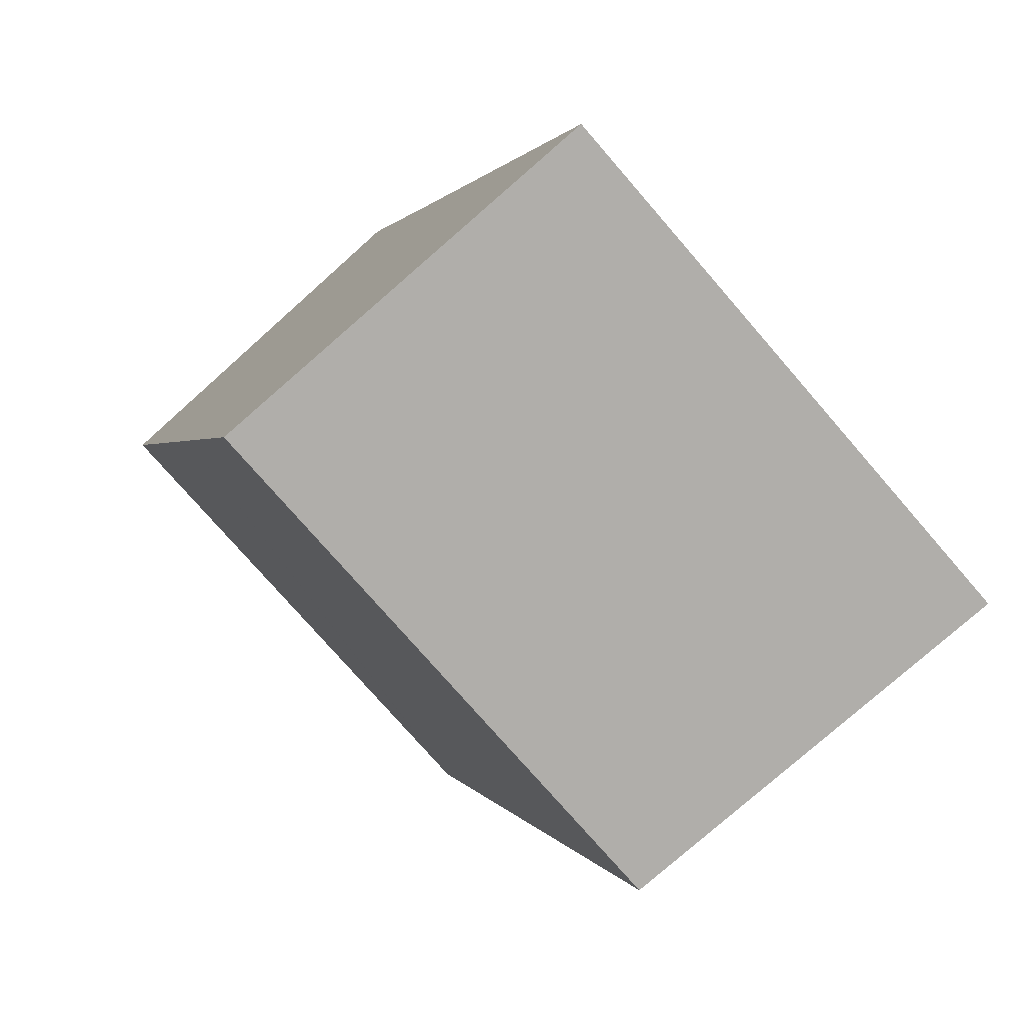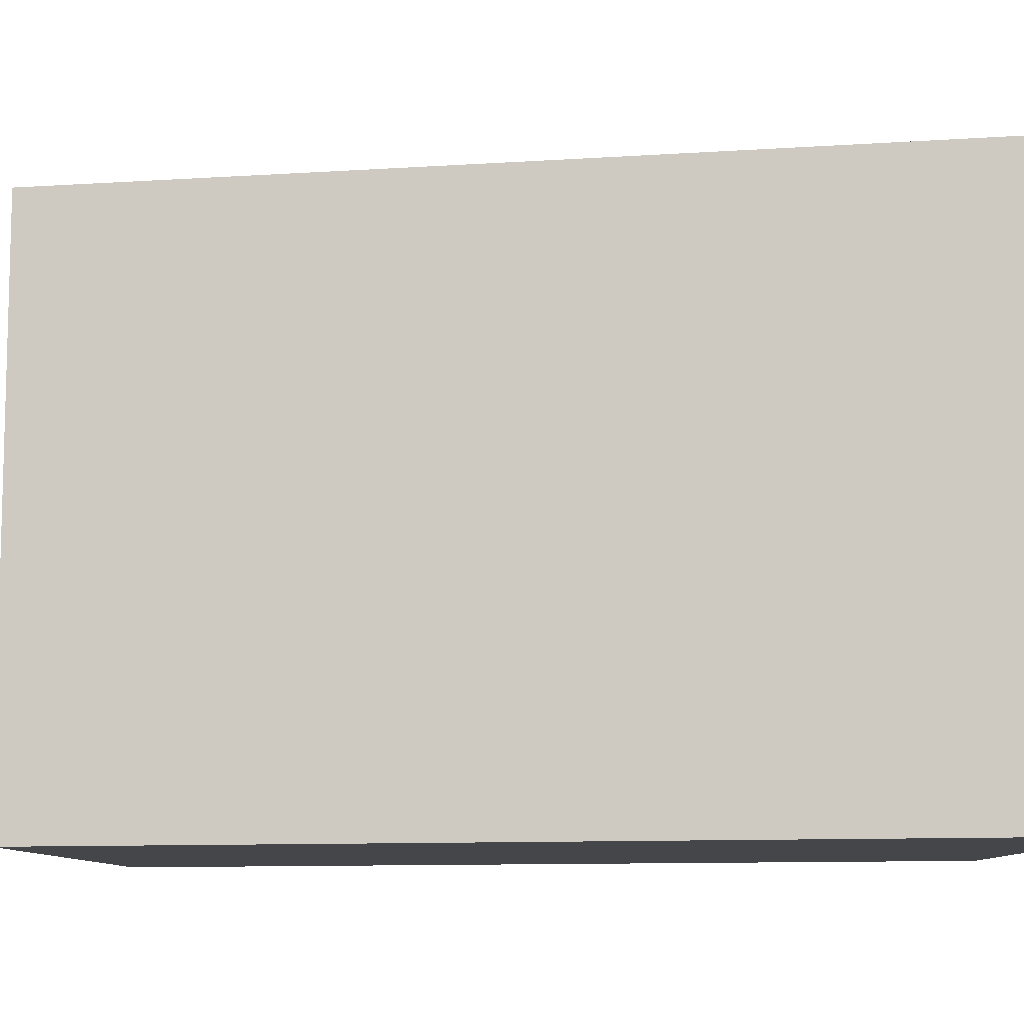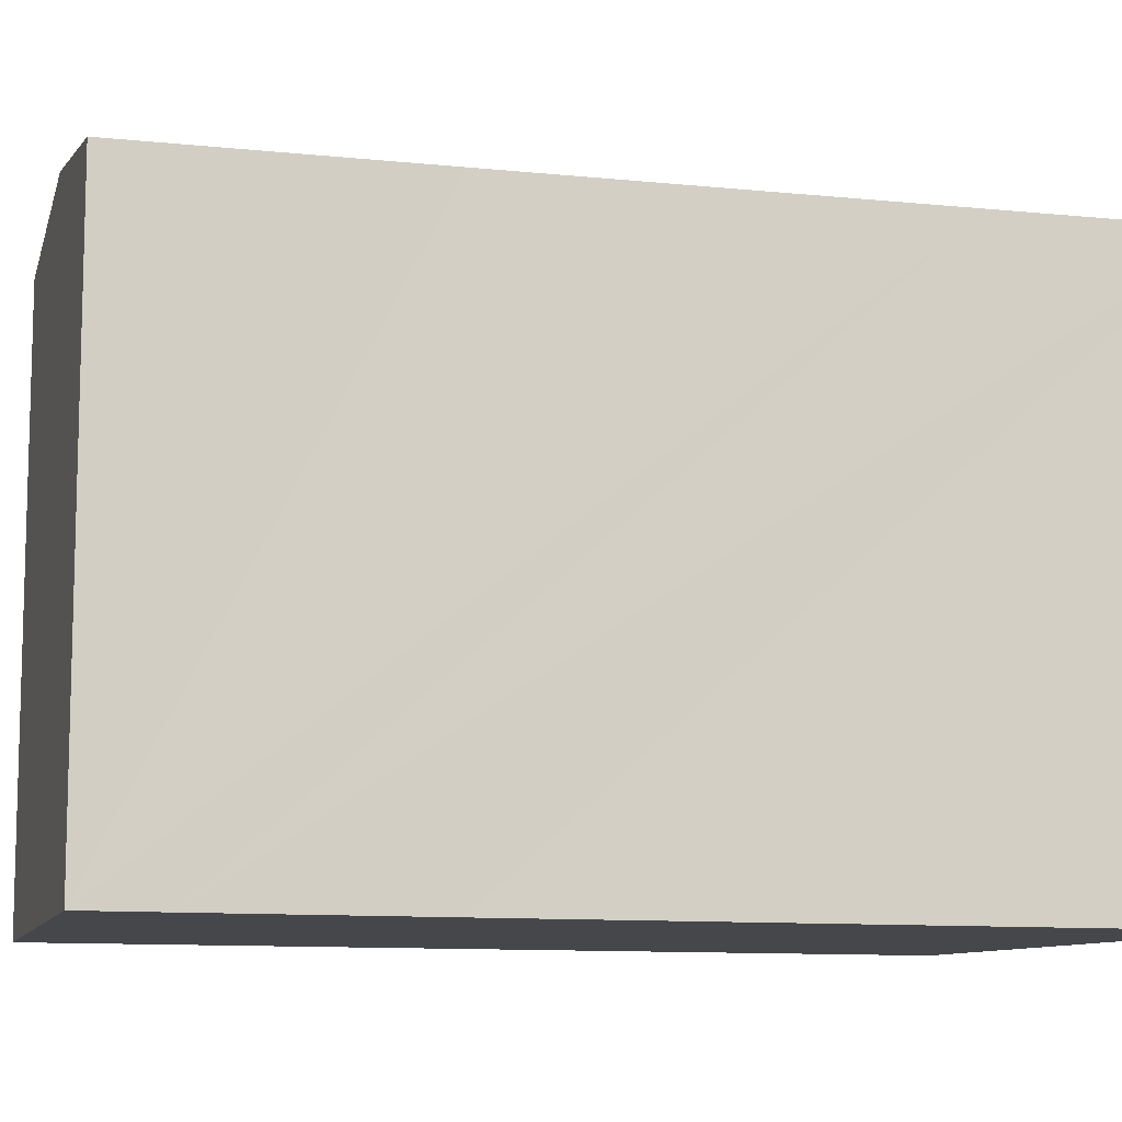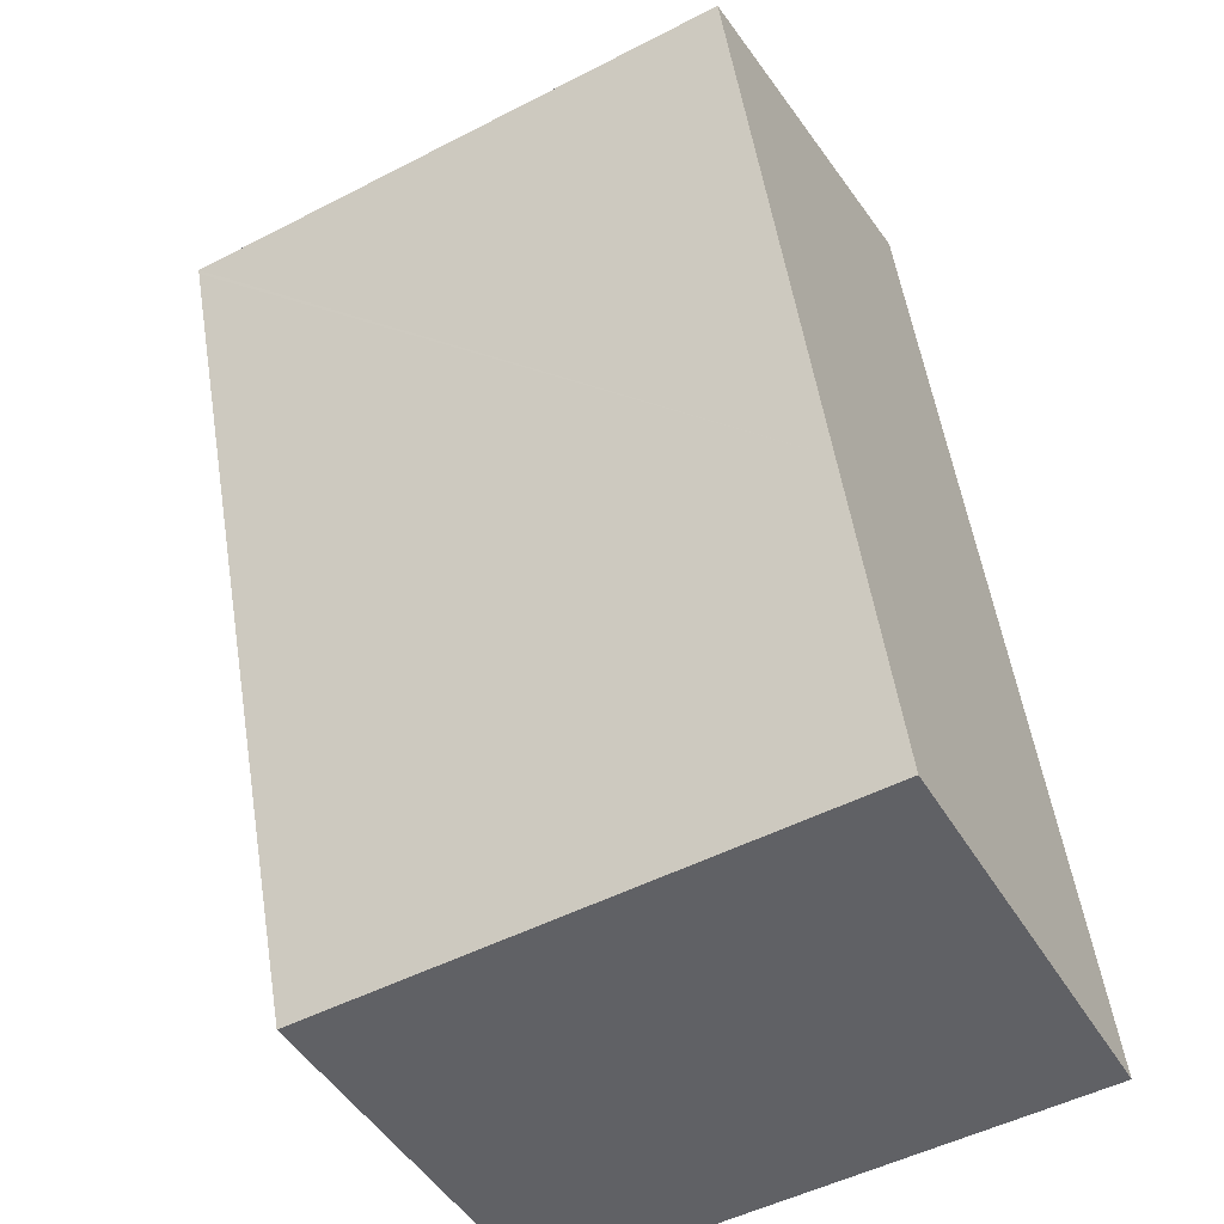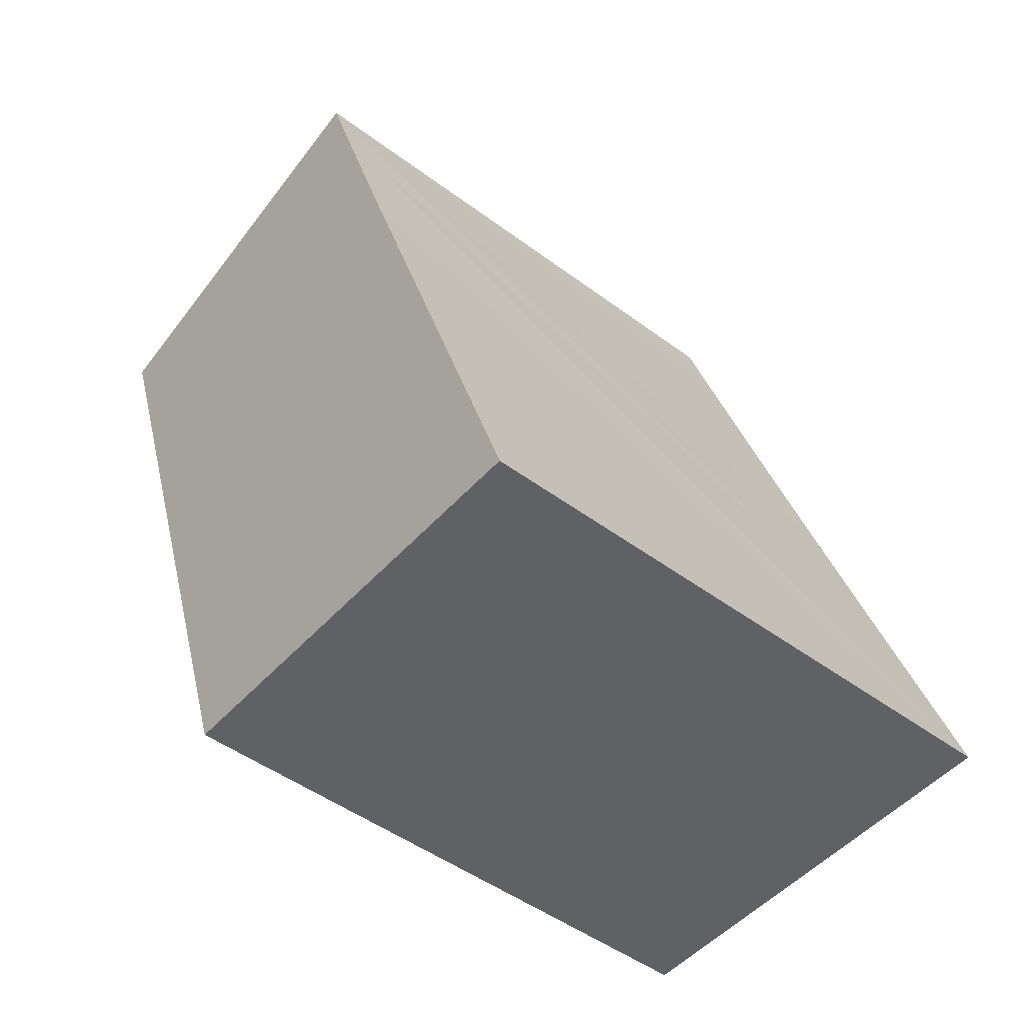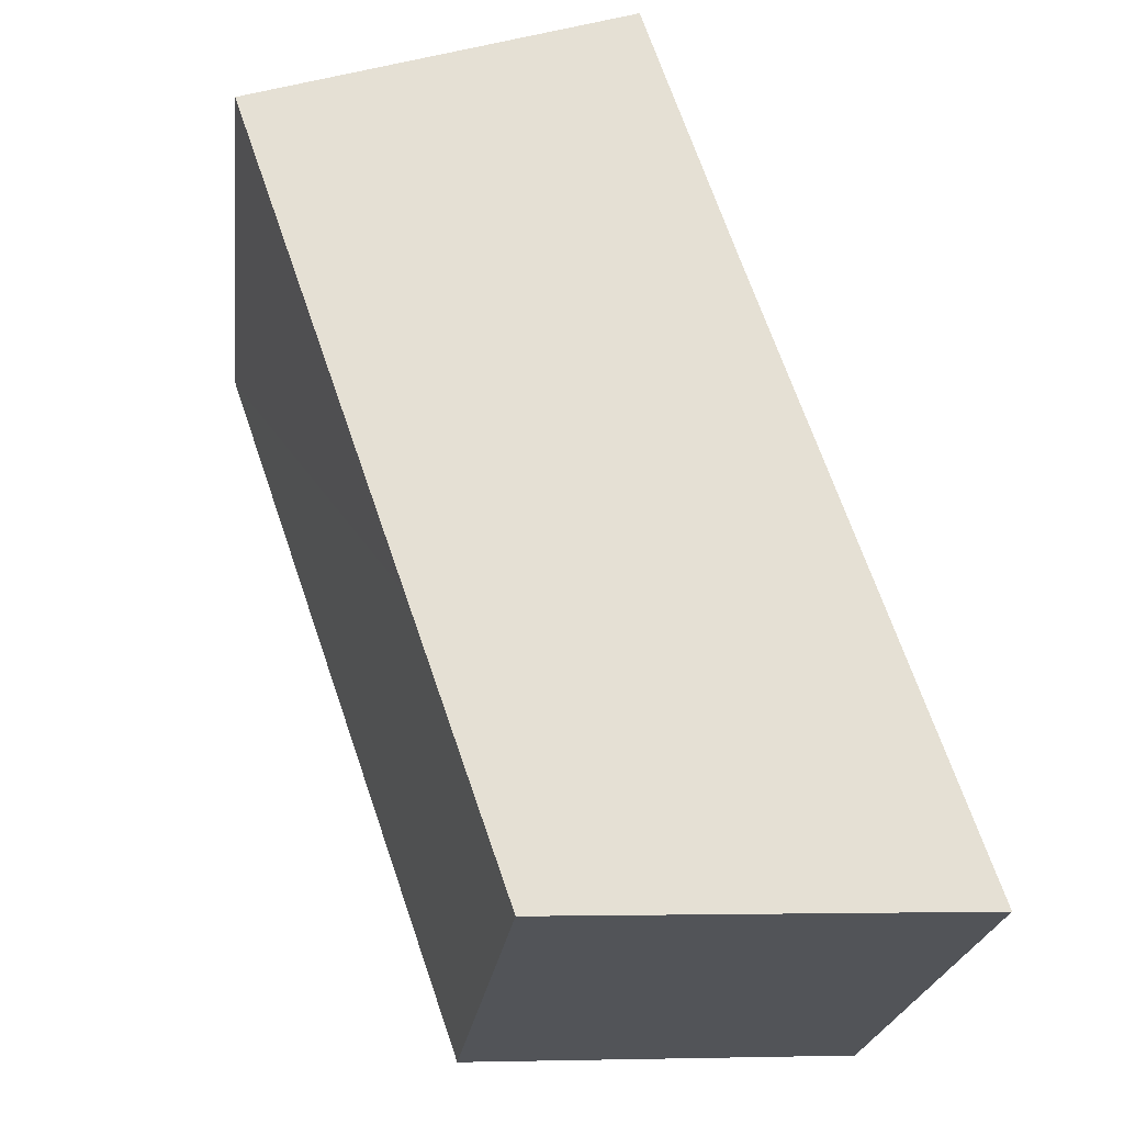
<metadata>
{"format":"obj","ext":"obj","renderer":"f3d","projection":"perspective","resolution":1024,"background":"white","views":[{"elev":-76.0,"azim":40.9,"up":"+Z"},{"elev":-9.8,"azim":80.8,"up":"+Y"},{"elev":-10.5,"azim":56.3,"up":"+Y"},{"elev":-50.3,"azim":-60.5,"up":"+Z"},{"elev":-47.1,"azim":49.7,"up":"+Z"},{"elev":-23.3,"azim":-7.0,"up":"+Z"}]}
</metadata>
<code>
v  19.43 16.24 -21.34
v  7.578 16.25 -21.84
v  11.62 17.24 -16.15
v  17.42 16.25 -15.63
v  15.43 16.25 -9.919
v  5.403 17.24 1.803
v  13.46 16.25 -4.199
v  11.5 16.25 1.528
v  10.8 16.24 3.605
v  0.04 16.24 -0.12
v  0 16.24 9.947e-16
v  3.007 16.25 -8.67
v  4.807 16.25 -13.86
v  10.8 -2.207e-16 3.605
v  11.5 -9.356e-17 1.528
v  13.46 2.571e-16 -4.199
v  19.43 1.307e-15 -21.34
v  15.43 6.074e-16 -9.919
v  17.42 9.572e-16 -15.63
v  7.578 1.337e-15 -21.84
v  4.807 8.486e-16 -13.86
v  0 0 0
v  3.007 5.309e-16 -8.67
v  0.04 7.348e-18 -0.12
v  5.403 -1.104e-16 1.803
g defaultobject
f 1 2 3
f 1 3 4
f 5 4 3
f 6 5 3
f 7 5 6
f 8 7 6
f 9 8 6
f 6 10 11
f 10 6 12
f 12 6 3
f 12 3 13
f 13 3 2
f 14 8 9
f 8 14 7
f 7 14 5
f 5 14 4
f 4 14 15
f 4 15 1
f 1 15 16
f 1 16 17
f 17 16 18
f 17 18 19
f 1 20 2
f 20 1 17
f 20 13 2
f 13 20 12
f 12 20 10
f 10 20 21
f 10 21 11
f 11 21 22
f 22 21 23
f 22 23 24
f 6 14 9
f 14 6 11
f 14 11 25
f 25 11 22
f 19 20 17
f 20 19 21
f 21 19 18
f 21 18 23
f 23 18 16
f 23 16 24
f 24 16 15
f 24 15 14
f 24 14 25
f 24 25 22

</code>
